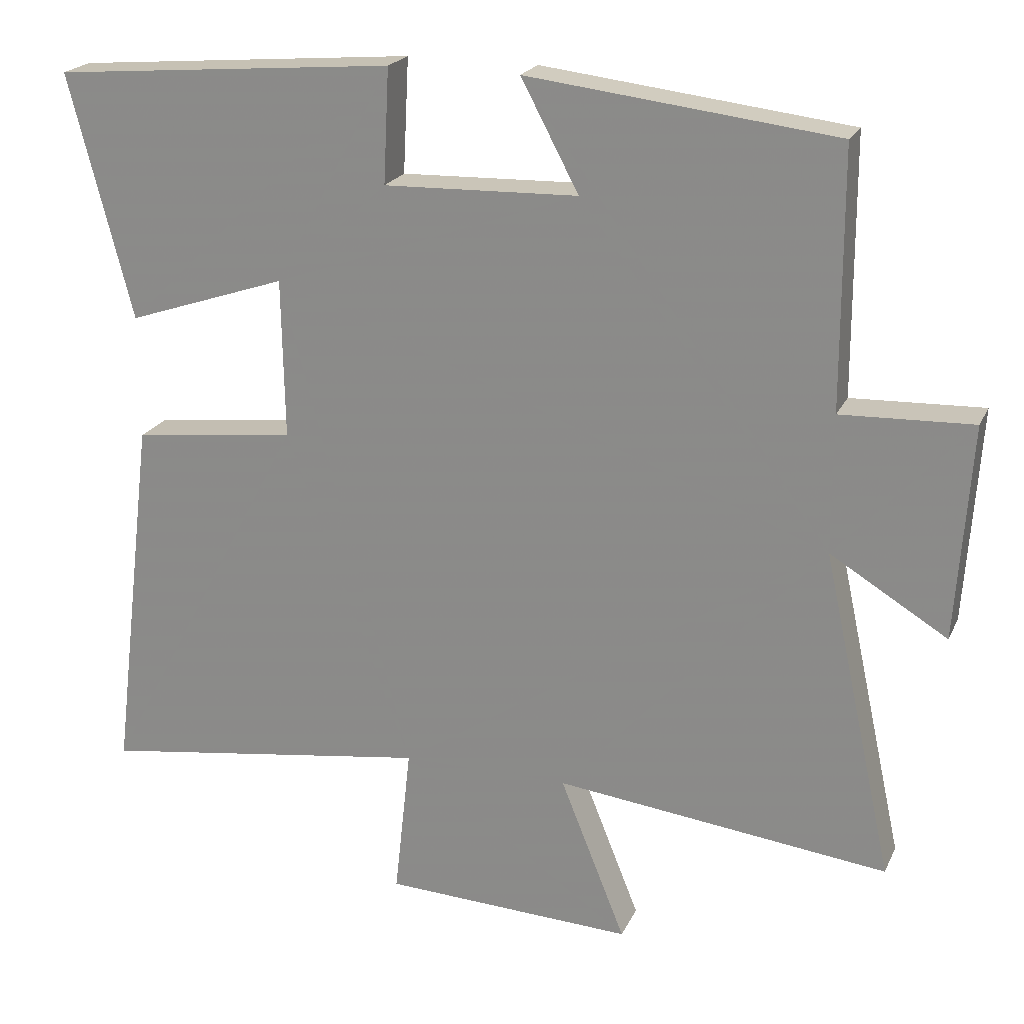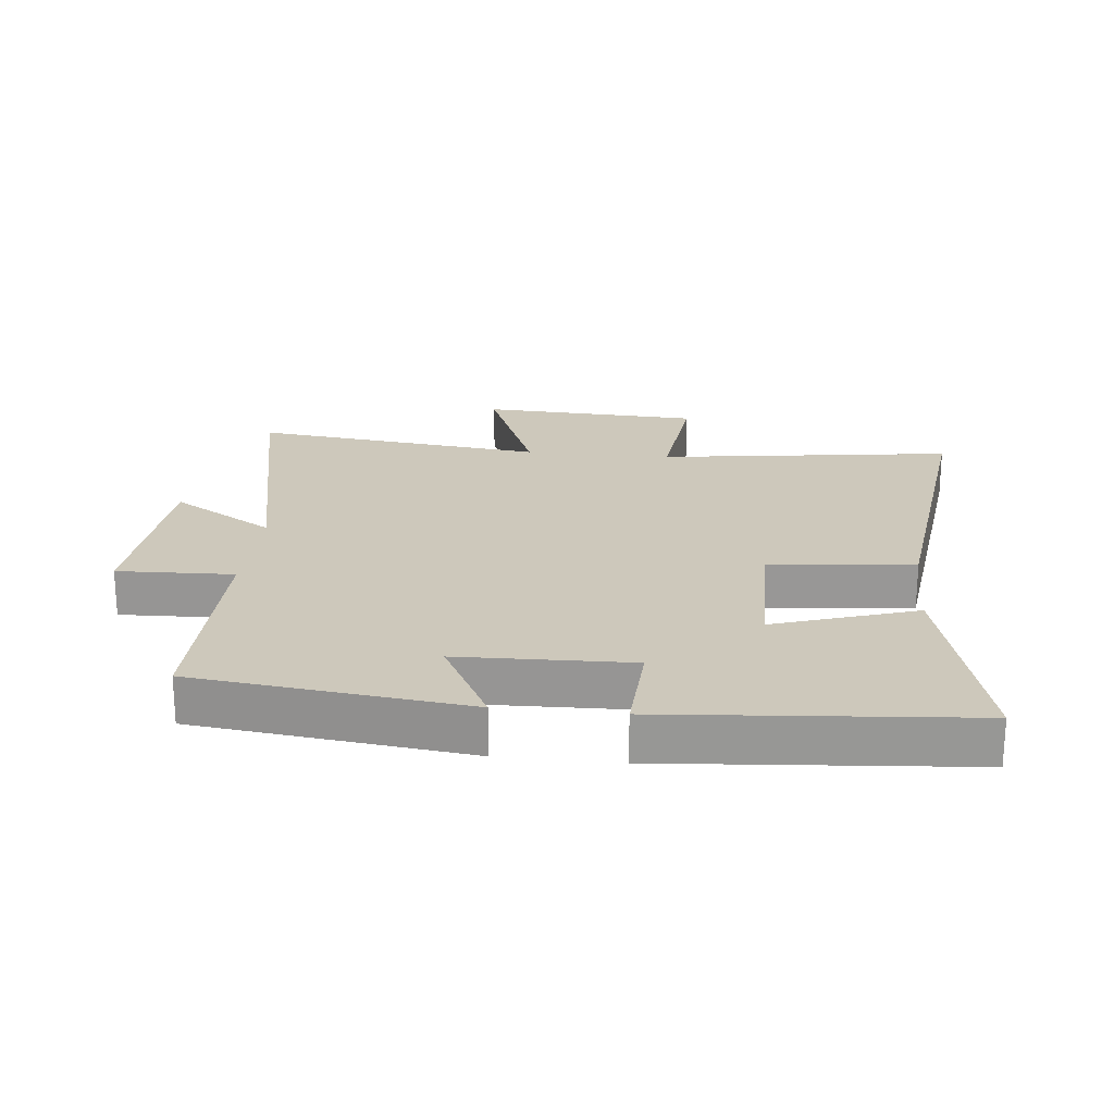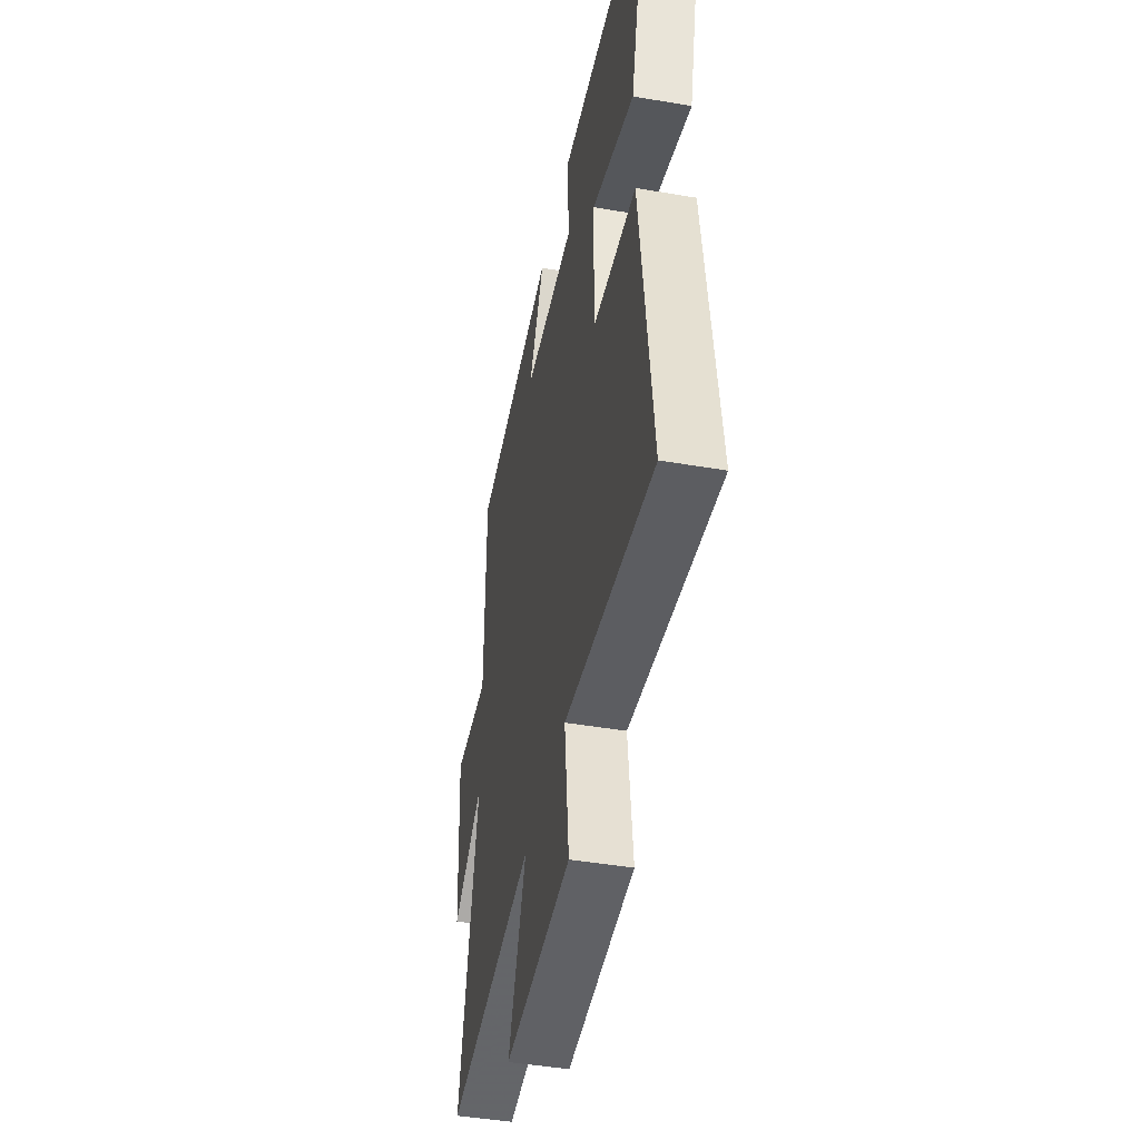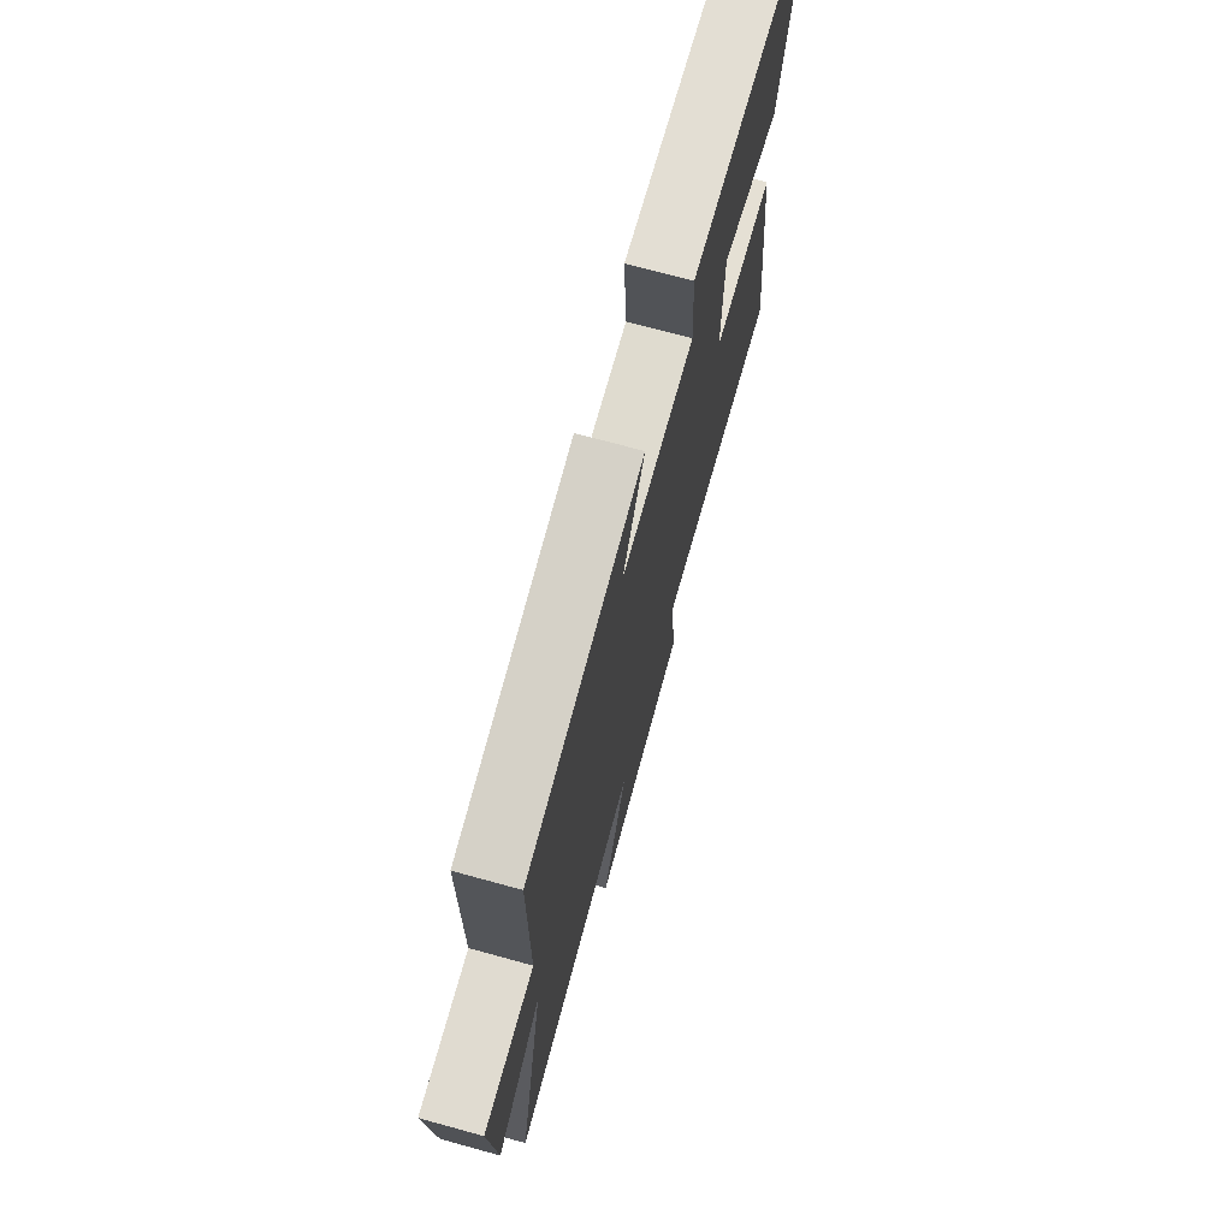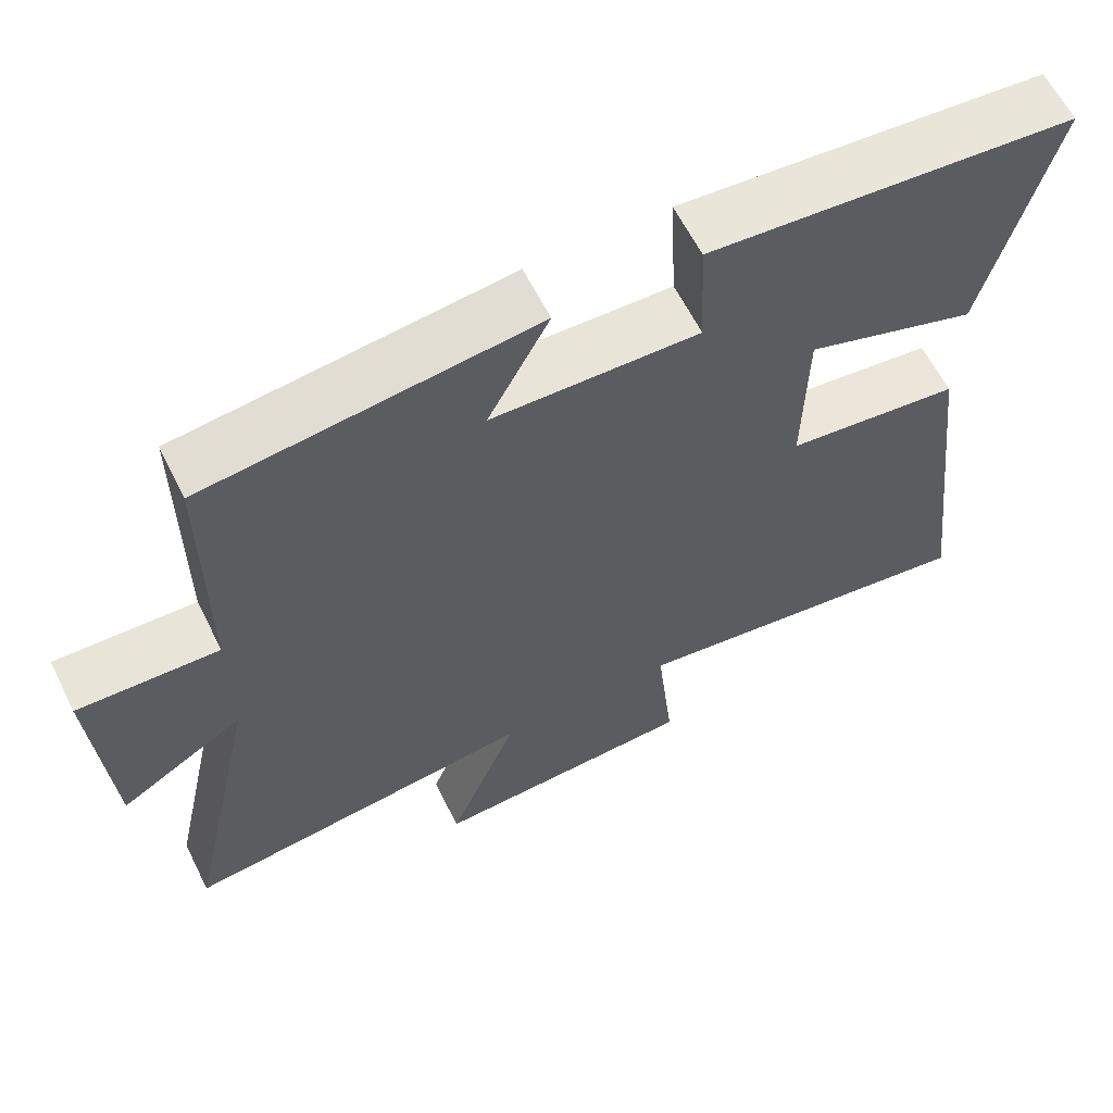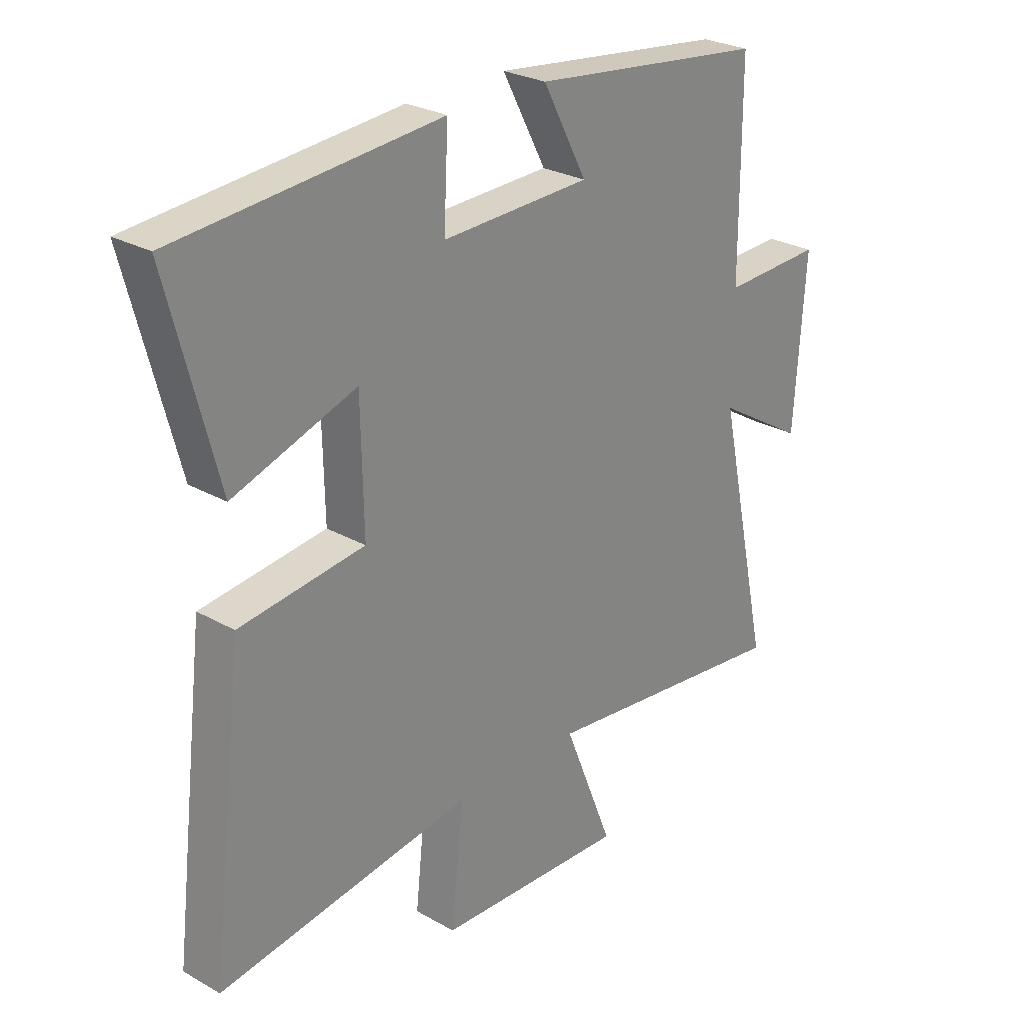
<metadata>
{"format":"obj","ext":"obj","renderer":"f3d","projection":"perspective","resolution":1024,"background":"white","views":[{"elev":21.2,"azim":-160.5,"up":"+Z"},{"elev":21.8,"azim":6.1,"up":"+Y"},{"elev":-44.9,"azim":78.7,"up":"+Z"},{"elev":72.3,"azim":-74.7,"up":"+Z"},{"elev":61.8,"azim":-26.5,"up":"+Z"},{"elev":26.9,"azim":131.4,"up":"+Z"}]}
</metadata>
<code>
v -0.499 0.07 0.449
v -0.071 0.07 0.5
v -0.151 0.07 0.349
v 0.119 0.07 0.341
v 0.111 0.07 0.5
v 0.588 0.07 0.46
v 0.5 0.07 0.12
v 0.277 0.07 0.195
v 0.273 0.07 -0.027
v 0.5 0.07 -0.054
v 0.562 0.07 -0.566
v 0.098 0.07 -0.5
v 0.121 0.07 -0.711
v -0.227 0.07 -0.727
v -0.136 0.07 -0.5
v -0.599 0.07 -0.555
v -0.5 0.07 -0.1
v -0.663 0.07 -0.199
v -0.683 0.07 0.099
v -0.5 0.07 0.092
v -0.499 0 0.449
v -0.071 0 0.5
v -0.151 0 0.349
v 0.119 0 0.341
v 0.111 0 0.5
v 0.588 0 0.46
v 0.5 0 0.12
v 0.277 0 0.195
v 0.273 0 -0.027
v 0.5 0 -0.054
v 0.562 0 -0.566
v 0.098 0 -0.5
v 0.121 0 -0.711
v -0.227 0 -0.727
v -0.136 0 -0.5
v -0.599 0 -0.555
v -0.5 0 -0.1
v -0.663 0 -0.199
v -0.683 0 0.099
v -0.5 0 0.092
f 17 18 19 20
f 17 20 1 2
f 15 16 17
f 12 13 14 15
f 12 15 17
f 9 10 11 12
f 8 9 12 17
f 5 6 7 8
f 4 5 8
f 3 4 8 17
f 2 3 17
f 40 39 38 37
f 22 21 40 37
f 37 36 35
f 35 34 33 32
f 37 35 32
f 32 31 30 29
f 37 32 29 28
f 28 27 26 25
f 28 25 24
f 37 28 24 23
f 37 23 22
f 1 21 22 2
f 2 22 23 3
f 3 23 24 4
f 4 24 25 5
f 5 25 26 6
f 6 26 27 7
f 7 27 28 8
f 8 28 29 9
f 9 29 30 10
f 10 30 31 11
f 11 31 32 12
f 12 32 33 13
f 13 33 34 14
f 14 34 35 15
f 15 35 36 16
f 16 36 37 17
f 17 37 38 18
f 18 38 39 19
f 19 39 40 20
f 20 40 21 1

</code>
